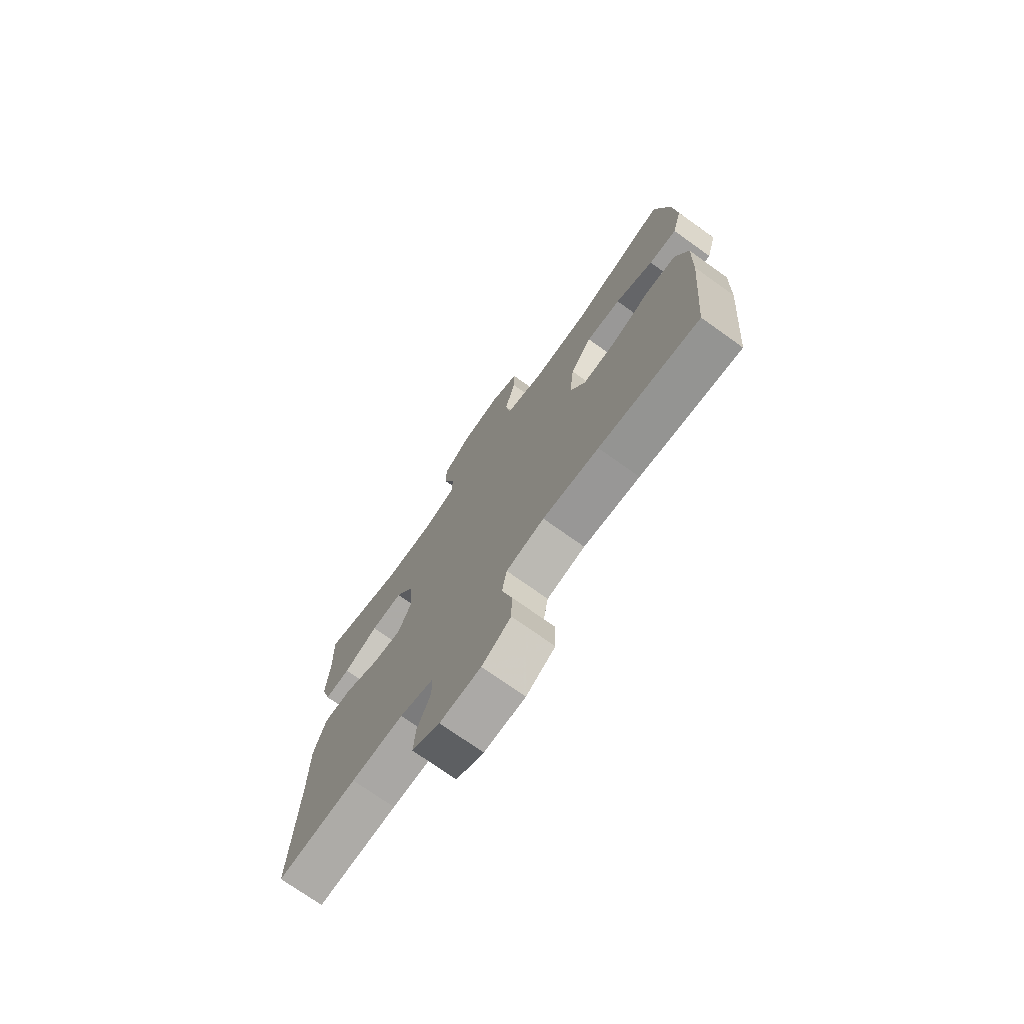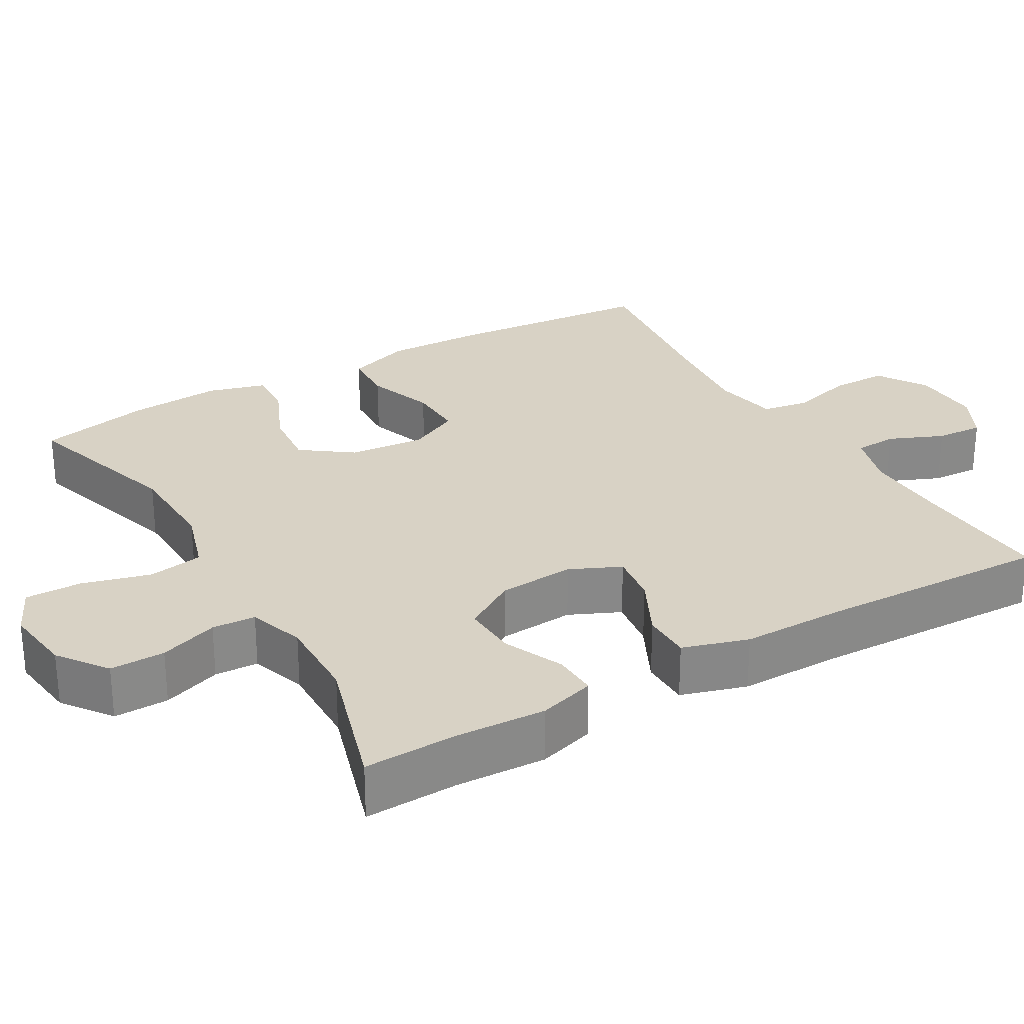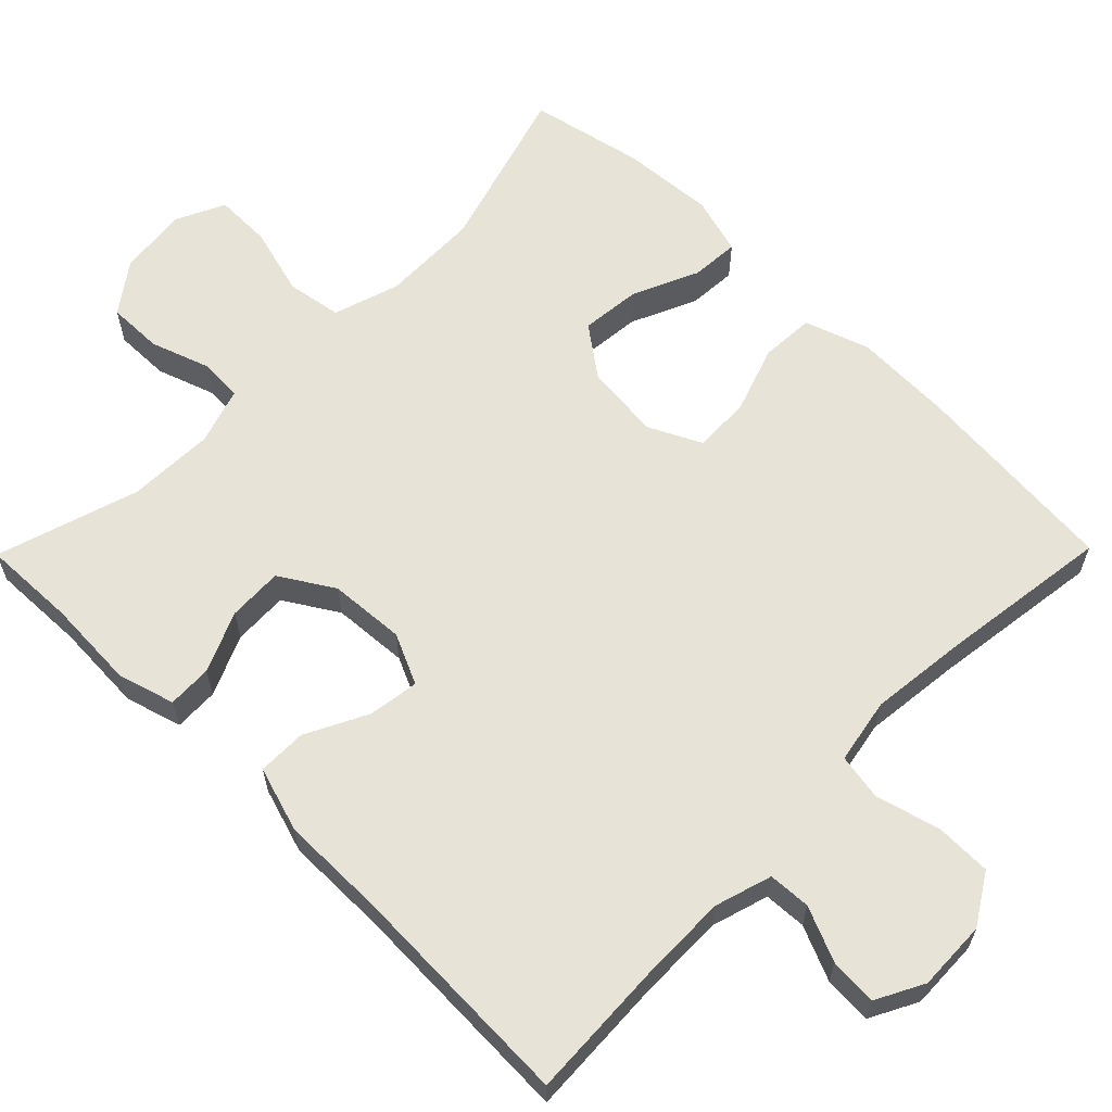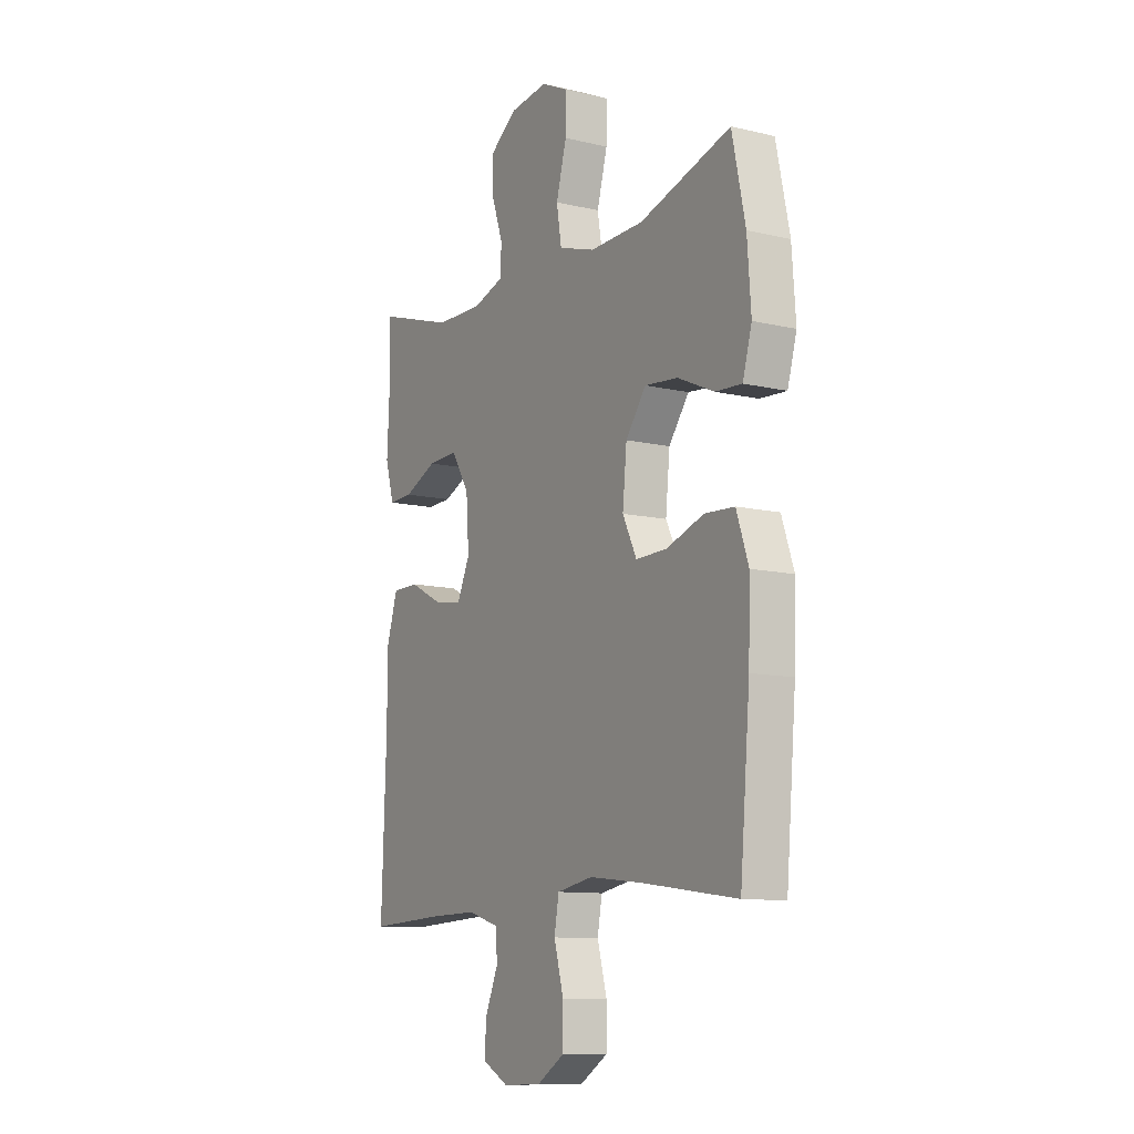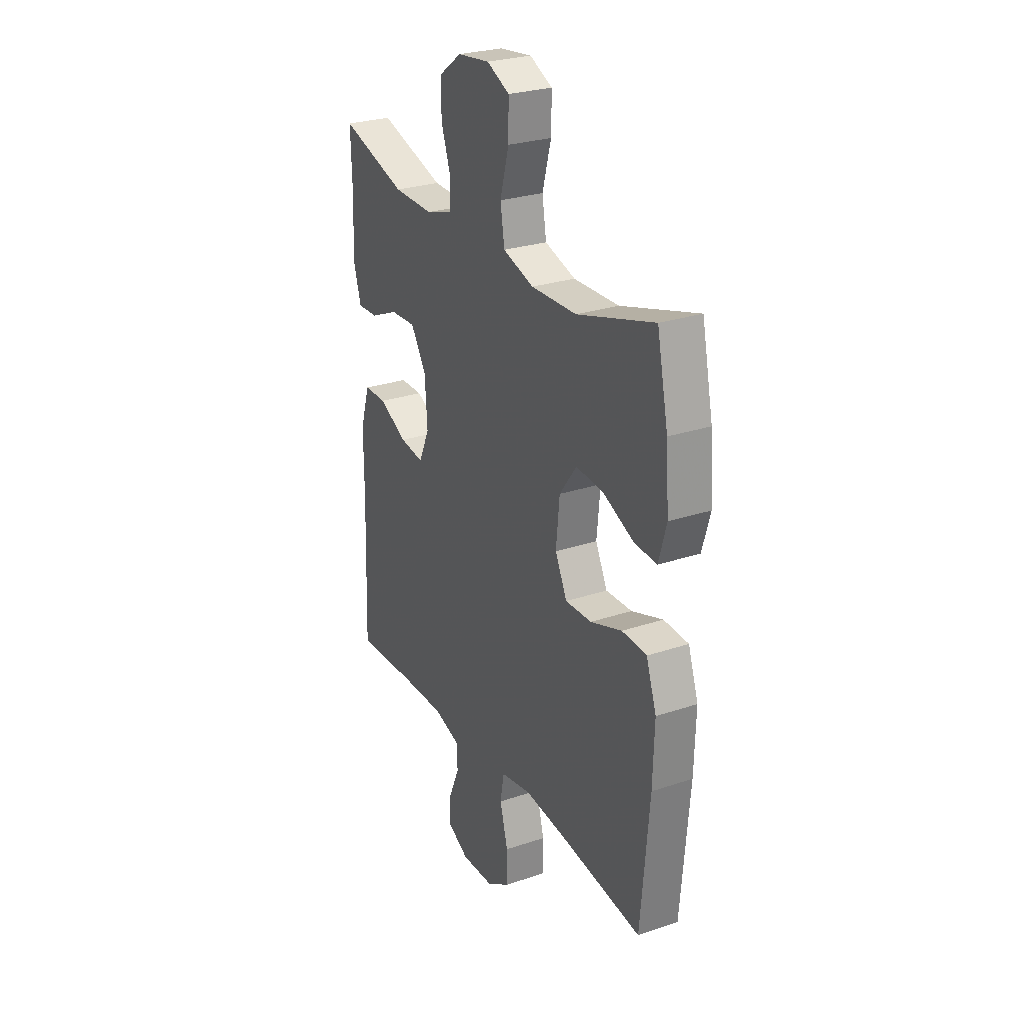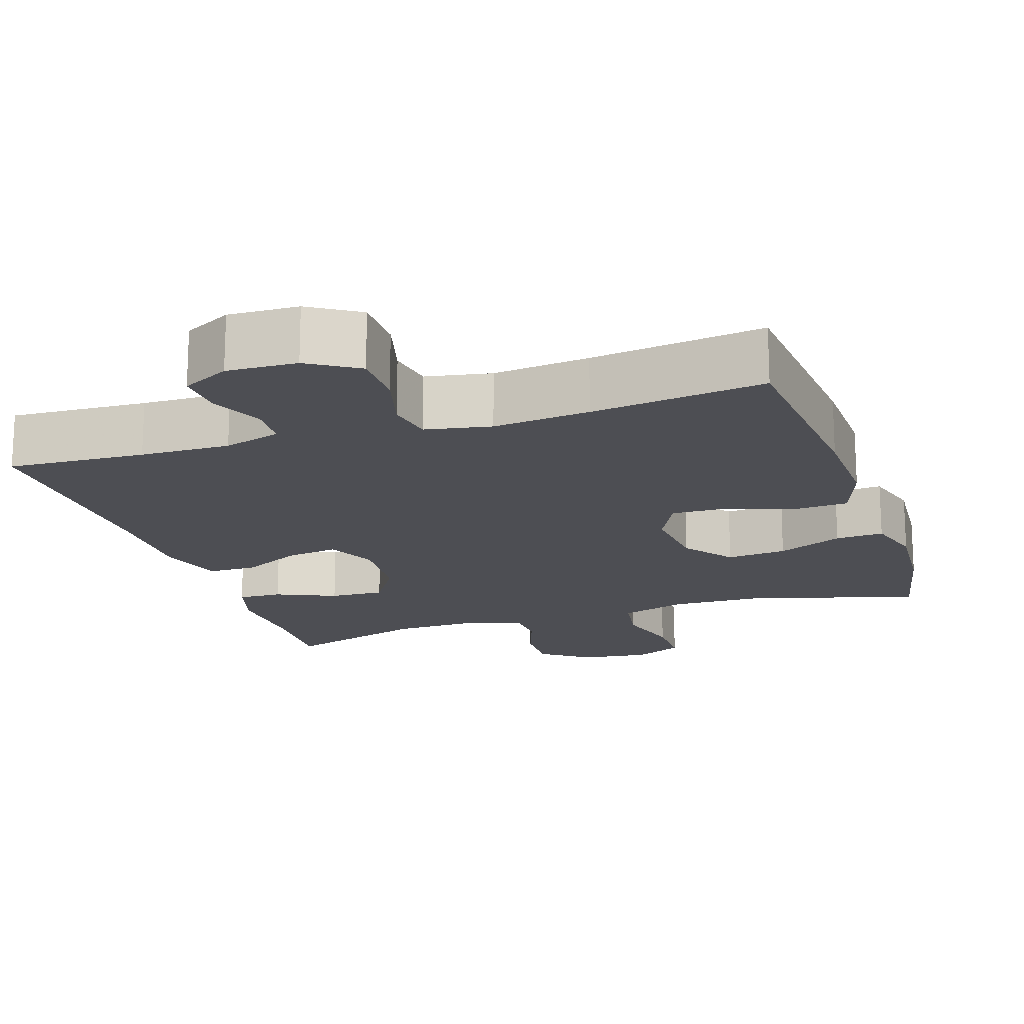
<metadata>
{"format":"obj","ext":"obj","renderer":"f3d","projection":"perspective","resolution":1024,"background":"white","views":[{"elev":-73.9,"azim":-125.5,"up":"+Z"},{"elev":27.7,"azim":59.6,"up":"+Y"},{"elev":62.3,"azim":134.6,"up":"+Y"},{"elev":-10.7,"azim":-120.5,"up":"+Z"},{"elev":27.0,"azim":-117.6,"up":"+Z"},{"elev":-17.3,"azim":-161.9,"up":"+Y"}]}
</metadata>
<code>
v 0.5 0.07 0.5
v 0.496 0.07 0.376
v 0.502 0.07 0.256
v 0.48 0.07 0.181
v 0.421 0.07 0.183
v 0.341 0.07 0.218
v 0.268 0.07 0.221
v 0.224 0.07 0.15
v 0.217 0.07 0.049
v 0.248 0.07 -0.018
v 0.316 0.07 -0.008
v 0.397 0.07 0.033
v 0.462 0.07 0.033
v 0.489 0.07 -0.054
v 0.489 0.07 -0.192
v 0.5 0.07 -0.5
v 0.318 0.07 -0.491
v 0.199 0.07 -0.489
v 0.123 0.07 -0.512
v 0.12 0.07 -0.568
v 0.151 0.07 -0.64
v 0.155 0.07 -0.703
v 0.092 0.07 -0.736
v -0.001 0.07 -0.733
v -0.067 0.07 -0.692
v -0.068 0.07 -0.617
v -0.045 0.07 -0.533
v -0.056 0.07 -0.471
v -0.143 0.07 -0.455
v -0.271 0.07 -0.469
v -0.5 0.07 -0.5
v -0.524 0.07 -0.223
v -0.528 0.07 -0.092
v -0.499 0.07 -0.007
v -0.428 0.07 -0.003
v -0.338 0.07 -0.034
v -0.263 0.07 -0.036
v -0.229 0.07 0.033
v -0.239 0.07 0.134
v -0.288 0.07 0.2
v -0.368 0.07 0.192
v -0.455 0.07 0.153
v -0.519 0.07 0.149
v -0.541 0.07 0.226
v -0.532 0.07 0.349
v -0.5 0.07 0.5
v -0.28 0.07 0.434
v -0.15 0.07 0.431
v -0.062 0.07 0.459
v -0.05 0.07 0.532
v -0.075 0.07 0.623
v -0.076 0.07 0.698
v -0.011 0.07 0.729
v 0.081 0.07 0.718
v 0.146 0.07 0.671
v 0.145 0.07 0.598
v 0.118 0.07 0.52
v 0.121 0.07 0.462
v 0.196 0.07 0.438
v 0.311 0.07 0.441
v 0.5 0 0.5
v 0.496 0 0.376
v 0.502 0 0.256
v 0.48 0 0.181
v 0.421 0 0.183
v 0.341 0 0.218
v 0.268 0 0.221
v 0.224 0 0.15
v 0.217 0 0.049
v 0.248 0 -0.018
v 0.316 0 -0.008
v 0.397 0 0.033
v 0.462 0 0.033
v 0.489 0 -0.054
v 0.489 0 -0.192
v 0.5 0 -0.5
v 0.318 0 -0.491
v 0.199 0 -0.489
v 0.123 0 -0.512
v 0.12 0 -0.568
v 0.151 0 -0.64
v 0.155 0 -0.703
v 0.092 0 -0.736
v -0.001 0 -0.733
v -0.067 0 -0.692
v -0.068 0 -0.617
v -0.045 0 -0.533
v -0.056 0 -0.471
v -0.143 0 -0.455
v -0.271 0 -0.469
v -0.5 0 -0.5
v -0.524 0 -0.223
v -0.528 0 -0.092
v -0.499 0 -0.007
v -0.428 0 -0.003
v -0.338 0 -0.034
v -0.263 0 -0.036
v -0.229 0 0.033
v -0.239 0 0.134
v -0.288 0 0.2
v -0.368 0 0.192
v -0.455 0 0.153
v -0.519 0 0.149
v -0.541 0 0.226
v -0.532 0 0.349
v -0.5 0 0.5
v -0.28 0 0.434
v -0.15 0 0.431
v -0.062 0 0.459
v -0.05 0 0.532
v -0.075 0 0.623
v -0.076 0 0.698
v -0.011 0 0.729
v 0.081 0 0.718
v 0.146 0 0.671
v 0.145 0 0.598
v 0.118 0 0.52
v 0.121 0 0.462
v 0.196 0 0.438
v 0.311 0 0.441
f 54 55 56 57
f 54 57 58
f 53 54 58
f 50 51 52 53
f 49 50 53 58
f 48 49 58 59
f 44 45 46 47
f 44 47 48
f 41 42 43 44
f 40 41 44 48
f 39 40 48 59
f 33 34 35 36
f 33 36 37
f 30 31 32 33
f 29 30 33 37
f 28 29 37 38
f 24 25 26 27
f 24 27 28
f 23 24 28
f 20 21 22 23
f 19 20 23 28
f 18 19 28 38
f 15 16 17
f 11 12 13 14
f 10 11 14 15
f 3 4 5 6
f 2 3 6 7
f 60 1 2 7
f 59 60 7 8
f 39 59 8 9
f 38 39 9 10
f 17 18 38
f 10 15 17 38
f 117 116 115 114
f 118 117 114
f 118 114 113
f 113 112 111 110
f 118 113 110 109
f 119 118 109 108
f 107 106 105 104
f 108 107 104
f 104 103 102 101
f 108 104 101 100
f 119 108 100 99
f 96 95 94 93
f 97 96 93
f 93 92 91 90
f 97 93 90 89
f 98 97 89 88
f 87 86 85 84
f 88 87 84
f 88 84 83
f 83 82 81 80
f 88 83 80 79
f 98 88 79 78
f 77 76 75
f 74 73 72 71
f 75 74 71 70
f 66 65 64 63
f 67 66 63 62
f 67 62 61 120
f 68 67 120 119
f 69 68 119 99
f 70 69 99 98
f 98 78 77
f 98 77 75 70
f 1 61 62 2
f 2 62 63 3
f 3 63 64 4
f 4 64 65 5
f 5 65 66 6
f 6 66 67 7
f 7 67 68 8
f 8 68 69 9
f 9 69 70 10
f 10 70 71 11
f 11 71 72 12
f 12 72 73 13
f 13 73 74 14
f 14 74 75 15
f 15 75 76 16
f 16 76 77 17
f 17 77 78 18
f 18 78 79 19
f 19 79 80 20
f 20 80 81 21
f 21 81 82 22
f 22 82 83 23
f 23 83 84 24
f 24 84 85 25
f 25 85 86 26
f 26 86 87 27
f 27 87 88 28
f 28 88 89 29
f 29 89 90 30
f 30 90 91 31
f 31 91 92 32
f 32 92 93 33
f 33 93 94 34
f 34 94 95 35
f 35 95 96 36
f 36 96 97 37
f 37 97 98 38
f 38 98 99 39
f 39 99 100 40
f 40 100 101 41
f 41 101 102 42
f 42 102 103 43
f 43 103 104 44
f 44 104 105 45
f 45 105 106 46
f 46 106 107 47
f 47 107 108 48
f 48 108 109 49
f 49 109 110 50
f 50 110 111 51
f 51 111 112 52
f 52 112 113 53
f 53 113 114 54
f 54 114 115 55
f 55 115 116 56
f 56 116 117 57
f 57 117 118 58
f 58 118 119 59
f 59 119 120 60
f 60 120 61 1

</code>
